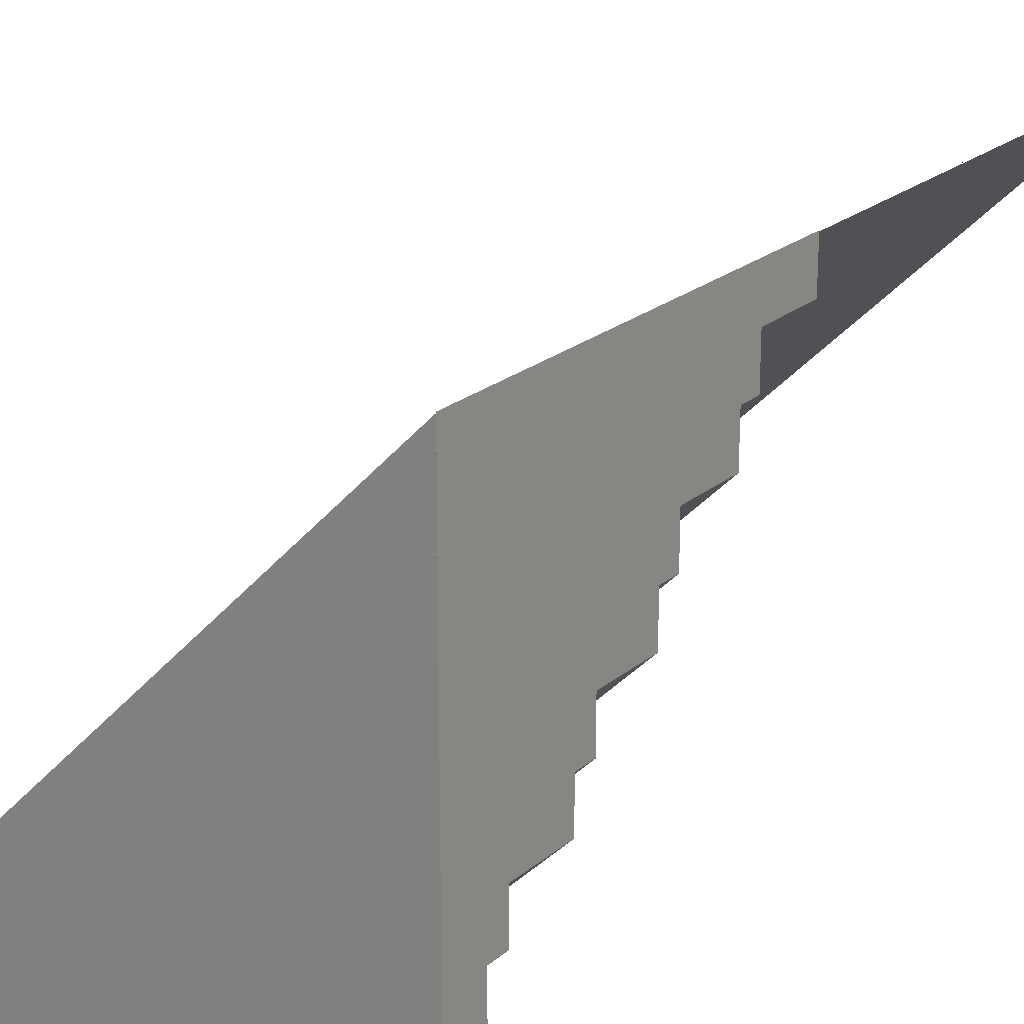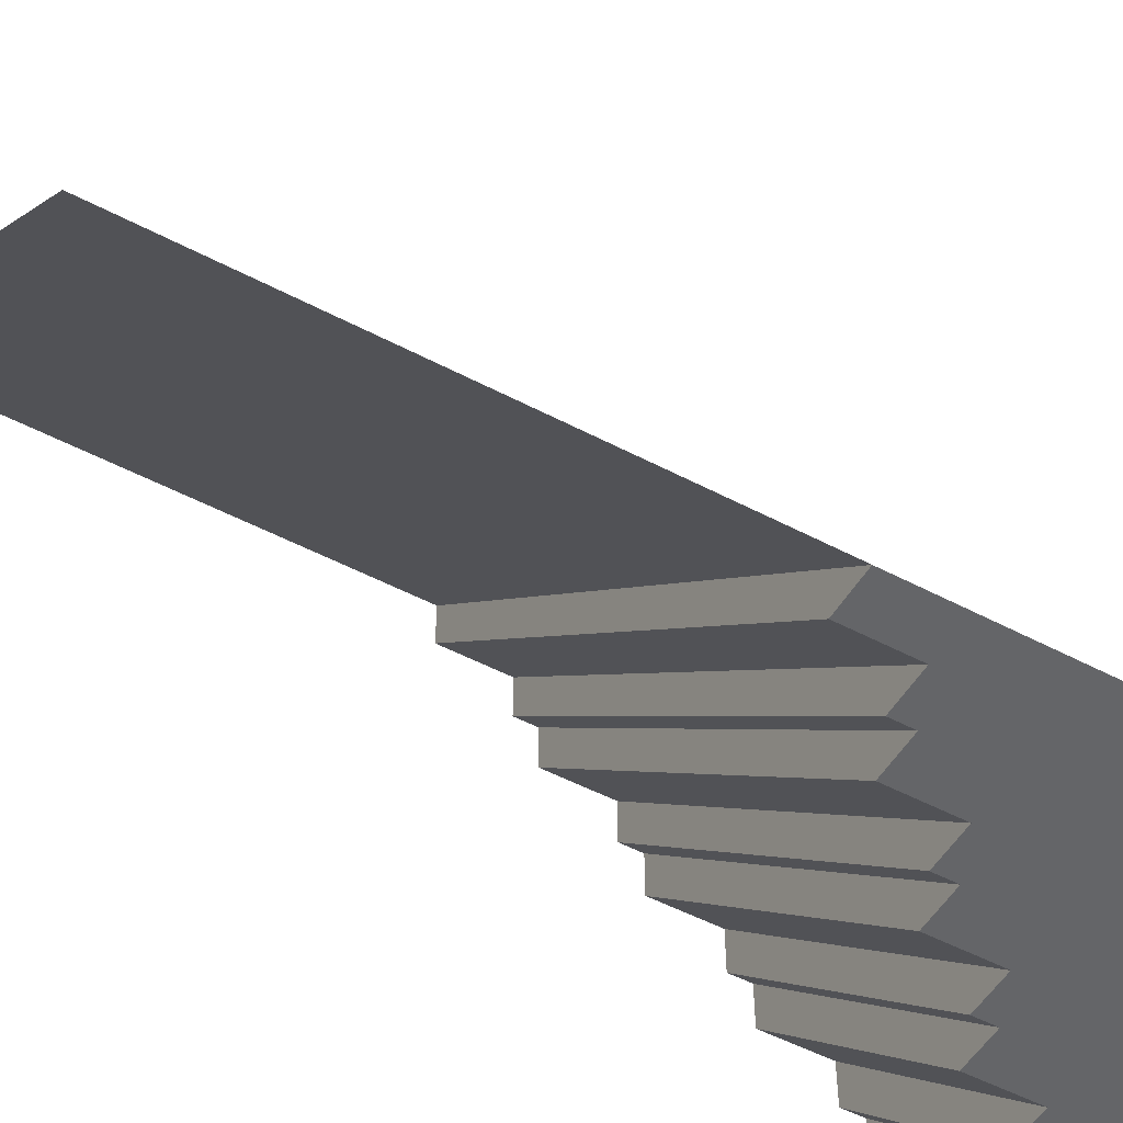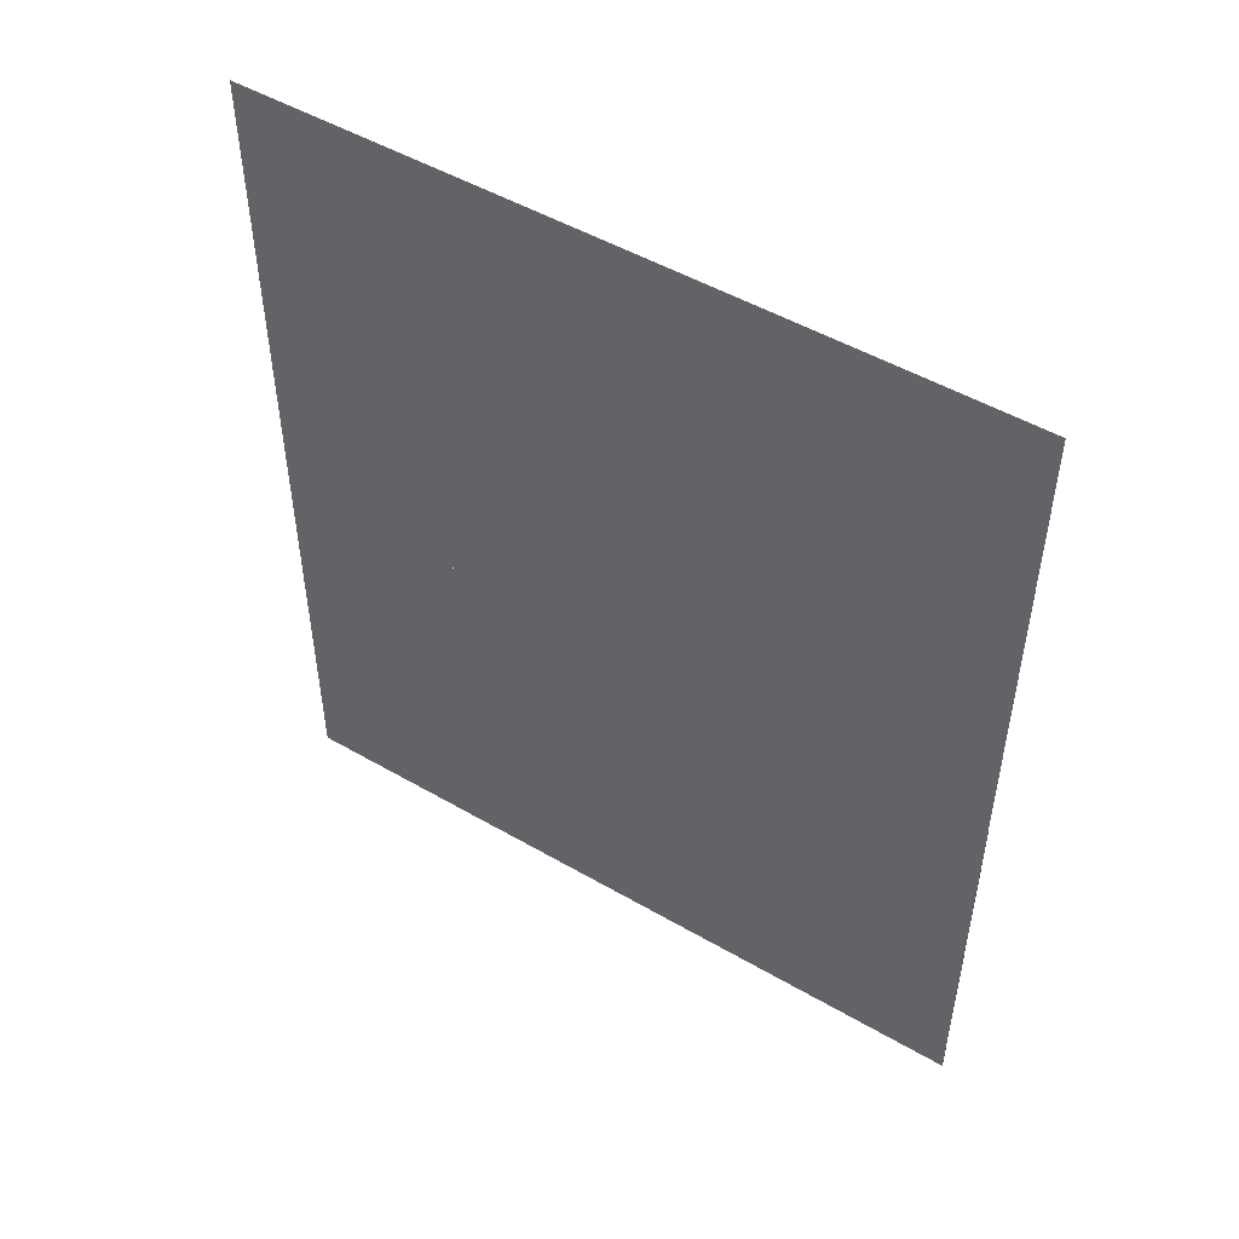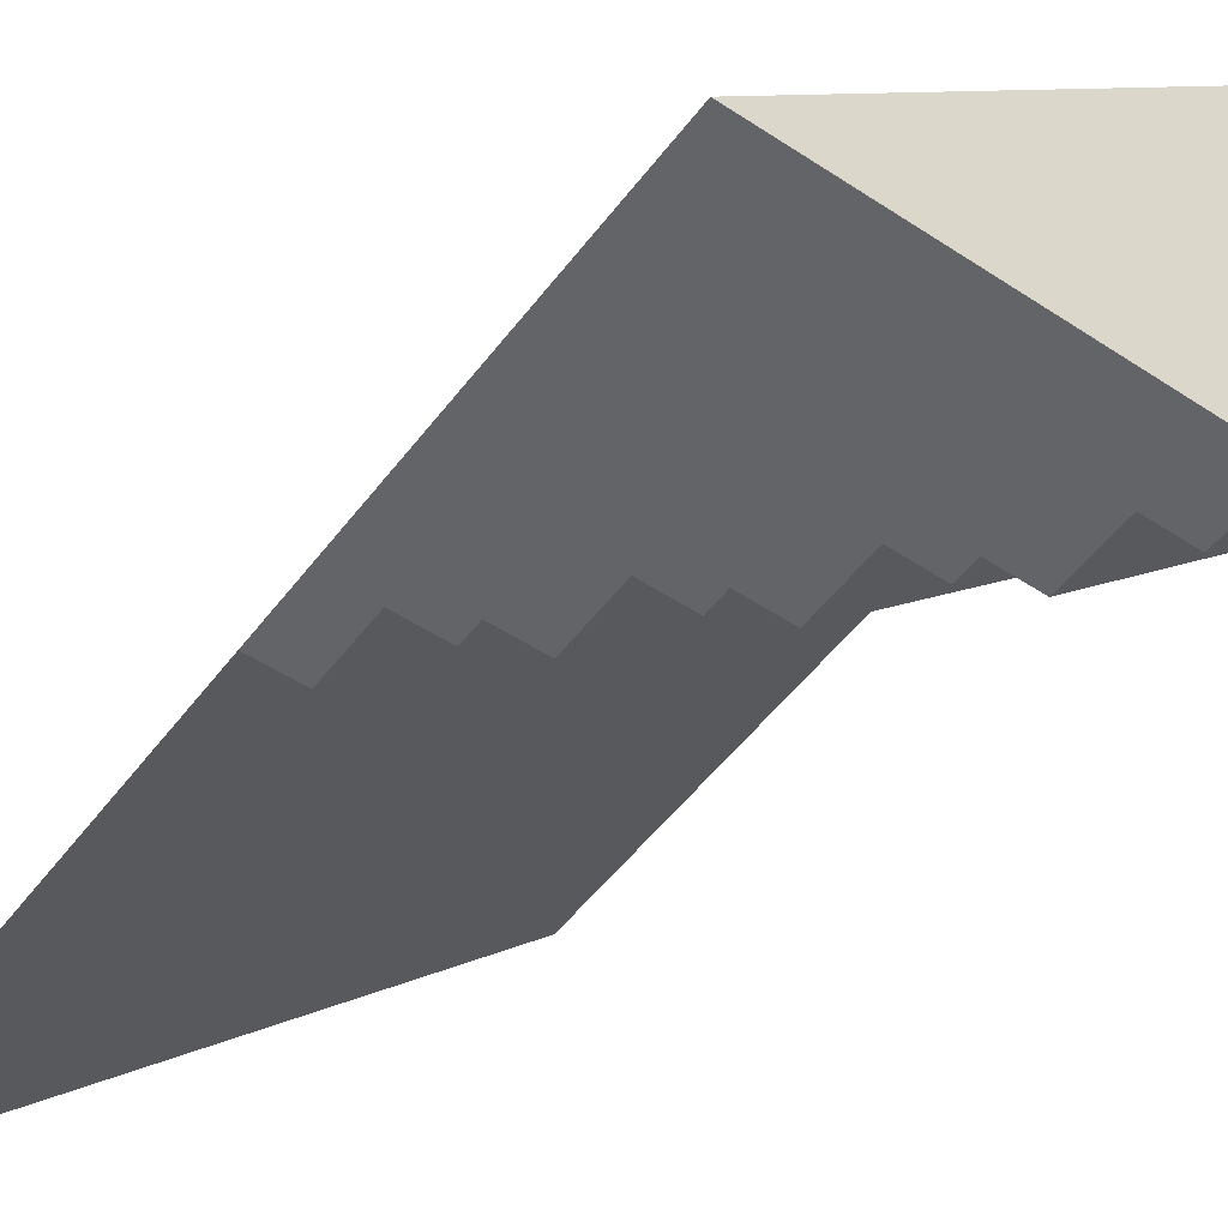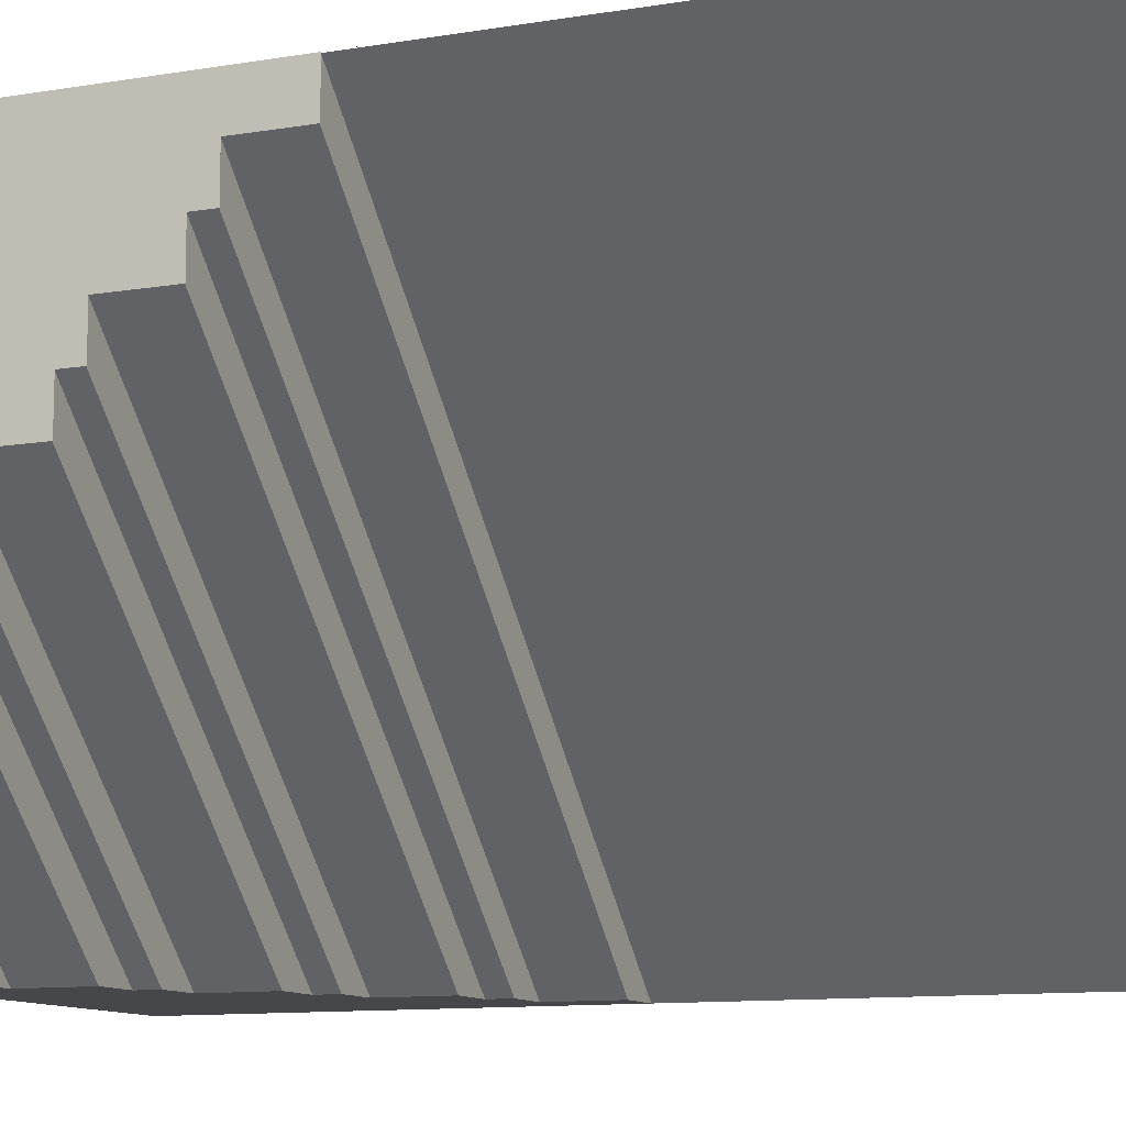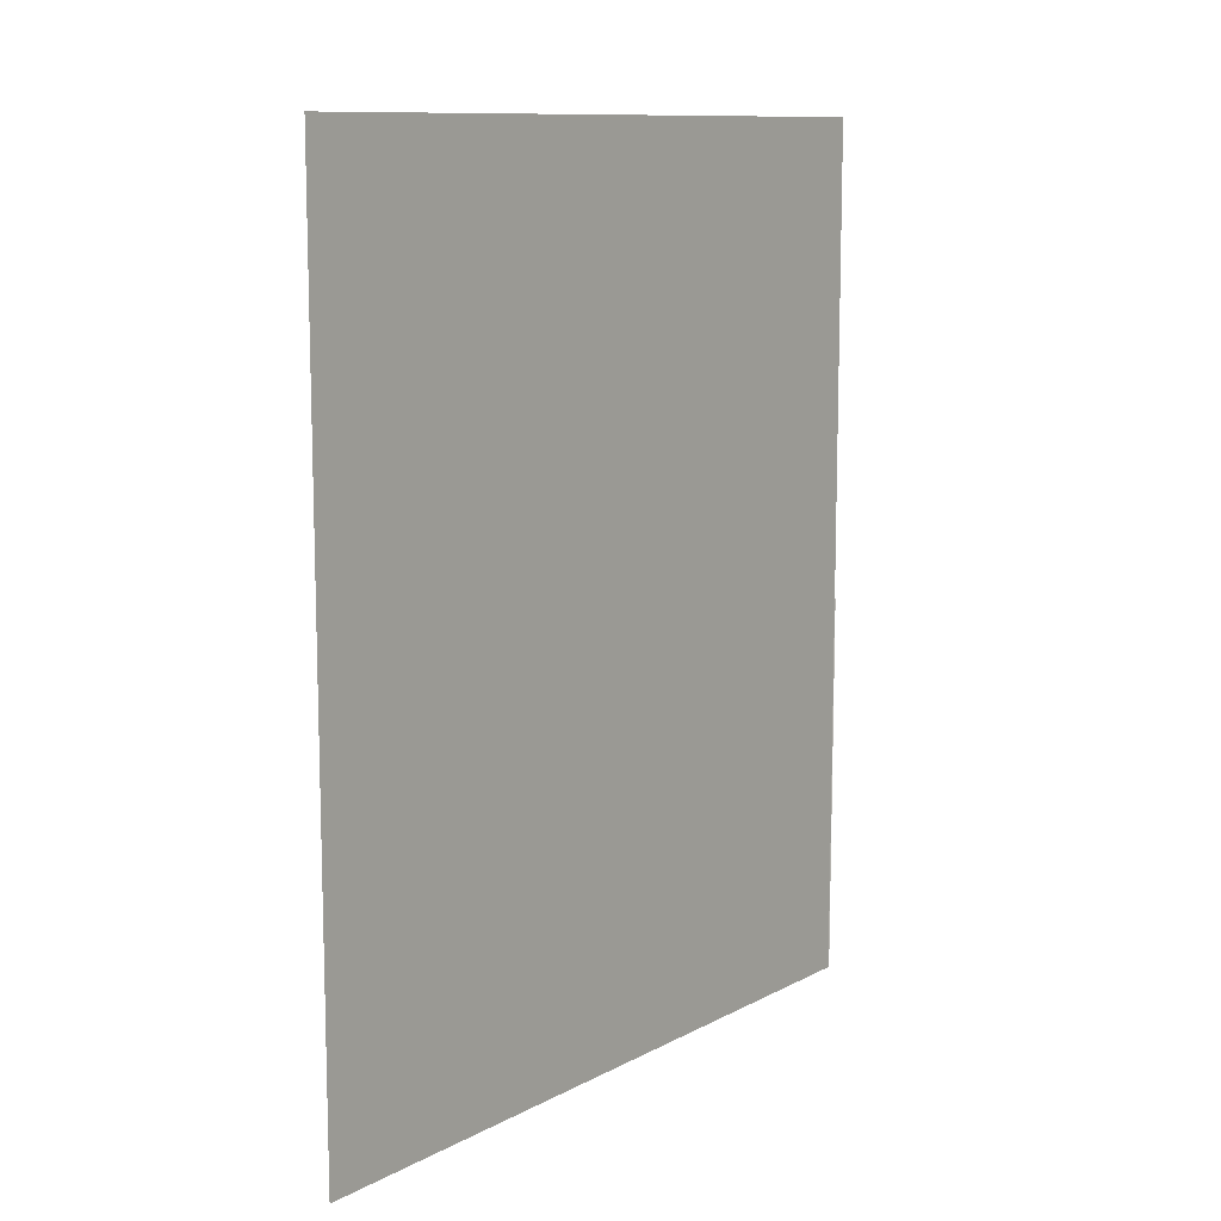
<metadata>
{"format":"obj","ext":"obj","renderer":"f3d","projection":"perspective","resolution":1024,"background":"white","views":[{"elev":22.1,"azim":35.4,"up":"+Z"},{"elev":-51.6,"azim":-119.8,"up":"+Z"},{"elev":50.2,"azim":-12.5,"up":"+Y"},{"elev":-51.1,"azim":-35.8,"up":"+Z"},{"elev":-10.7,"azim":112.8,"up":"+Z"},{"elev":10.9,"azim":-96.9,"up":"+Y"}]}
</metadata>
<code>
o Gradin_Angle
v 0 0 2.4
v 0 2 2.4
v 0 0 0.4
v 0 4 2.4
v 0 0 0
v 0 1.8 2.4
v 0 1.8 2.2
v 0 1.5 2.2
v 0 1.5 2
v 0 1.4 2
v 0 1.4 1.8
v 0 1.1 1.8
v 0 1.1 1.6
v 0 1 1.6
v 0 1 1.4
v 0 0.7 1.4
v 0 0.7 1.2
v 0 0.6 1.2
v 0 0.6 1
v 0 0.3 1
v 0 0.3 0.8
v 0 0.2 0.8
v 0 0.2 0.6
v 0 0 0.6
v -2.4 0 -0
v -2.4 2 -0
v -0.4 0 0
v 0 0 -0
v -2.4 4 -0
v -0.6 0 0
v -0.6 0.2 0
v -0.8 0.2 0
v -0.8 0.3 0
v -1 0.3 0
v -1 0.6 0
v -1.2 0.6 0
v -1.2 0.7 0
v -1.4 0.7 0
v -1.4 1 0
v -1.6 1 -0
v -1.6 1.1 -0
v -1.8 1.1 -0
v -1.8 1.4 -0
v -2 1.4 -0
v -2 1.5 -0
v -2.2 1.5 -0
v -2.2 1.8 -0
v -2.4 1.8 -0
v -2.4 0 0
v -2.4 2 0
v -0.4 0 0
v -2.4 4 0
v 0 0 0
v -2.4 1.8 0
v -2.2 1.8 0
v -2.2 1.5 0
v -2 1.5 0
v -2 1.4 0
v -1.8 1.4 0
v -1.8 1.1 0
v -1.6 1.1 0
v -1.6 1 0
v -1.4 1 0
v -1.4 0.7 0
v -1.2 0.7 0
v -1.2 0.6 0
v -1 0.6 0
v -1 0.3 0
v -0.8 0.3 0
v -0.8 0.2 0
v -0.6 0.2 0
v -0.6 0 0
v 3.3e-05 0 2.403
v 3.3e-05 2 2.403
v 3.4e-05 0 0.4033
v 3.3e-05 4 2.403
v 3.4e-05 0 0.003333
v 3.3e-05 1.8 2.403
v 3.4e-05 1.8 2.203
v 3.4e-05 1.5 2.203
v 3.4e-05 1.5 2.003
v 3.4e-05 1.4 2.003
v 3.4e-05 1.4 1.803
v 3.4e-05 1.1 1.803
v 3.4e-05 1.1 1.603
v 3.4e-05 1 1.603
v 3.4e-05 1 1.403
v 3.4e-05 0.7 1.403
v 3.4e-05 0.7 1.203
v 3.4e-05 0.6 1.203
v 3.4e-05 0.6 1.003
v 3.4e-05 0.3 1.003
v 3.4e-05 0.3 0.8033
v 3.4e-05 0.2 0.8033
v 3.4e-05 0.2 0.6033
v 3.4e-05 0 0.6033
f 27 28 5 3
f 25 27 3 1
f 28 30 24 5
f 30 31 23 24
f 31 32 22 23
f 32 33 21 22
f 33 34 20 21
f 34 35 19 20
f 35 36 18 19
f 36 37 17 18
f 37 38 16 17
f 38 39 15 16
f 39 40 14 15
f 40 41 13 14
f 41 42 12 13
f 42 43 11 12
f 43 44 10 11
f 44 45 9 10
f 45 46 8 9
f 46 47 7 8
f 47 48 6 7
f 48 29 4 6
f 29 26 2 4
f 26 25 1 2
f 49 50 52 54 55 56 57 58 59 60 61 62 63 64 65 66 67 68 69 70 71 72 53 51
f 73 74 76 78 79 80 81 82 83 84 85 86 87 88 89 90 91 92 93 94 95 96 77 75

</code>
